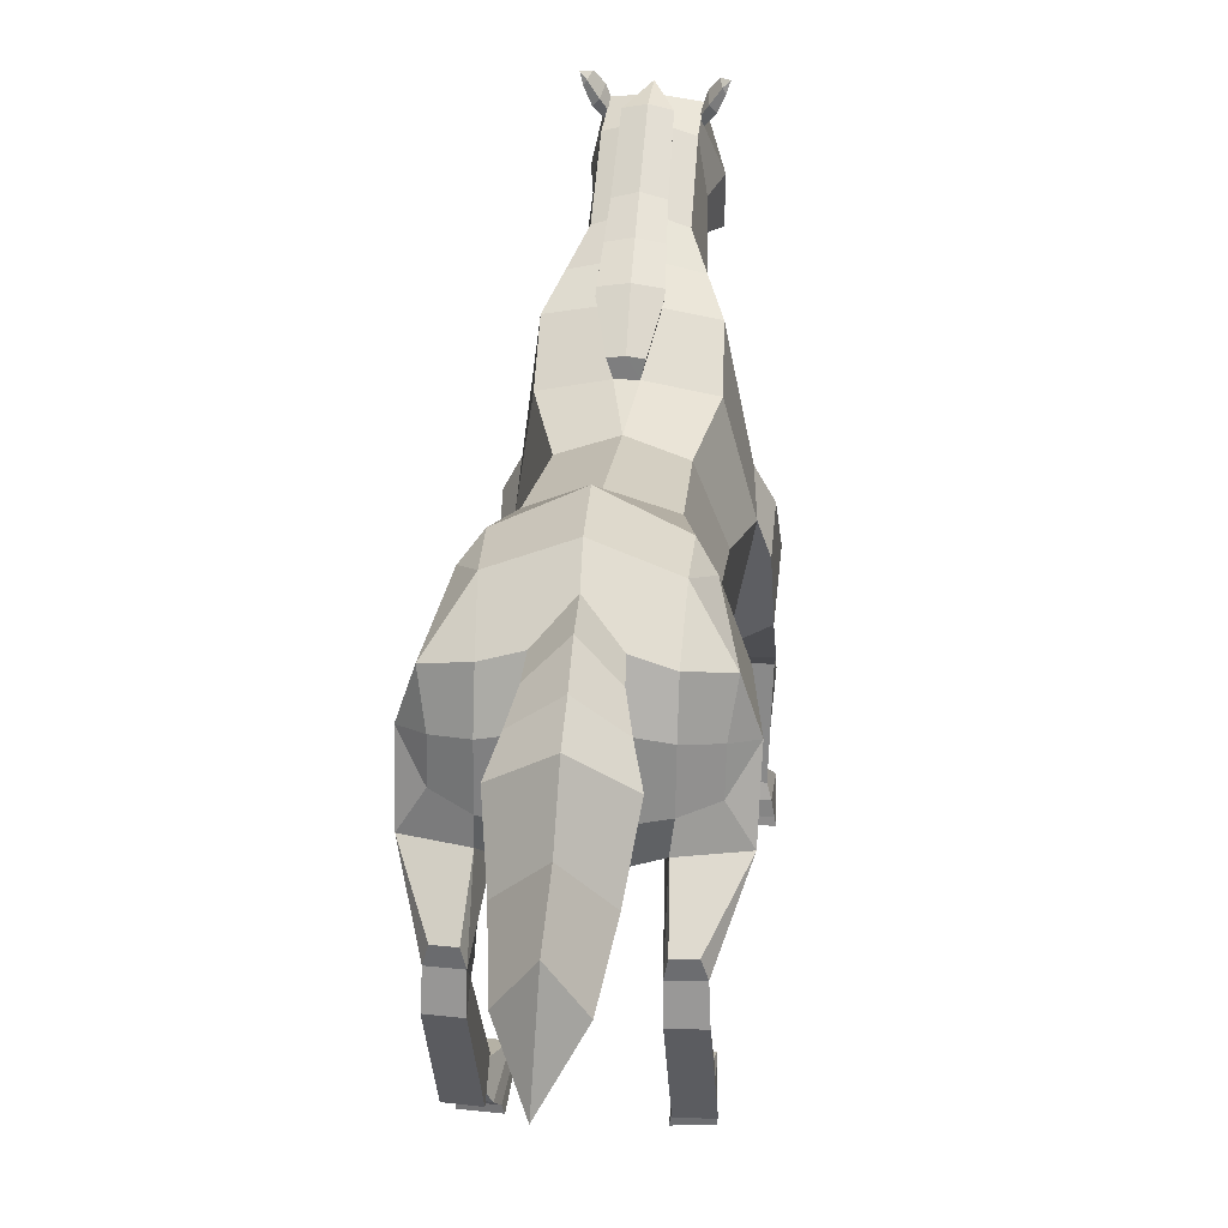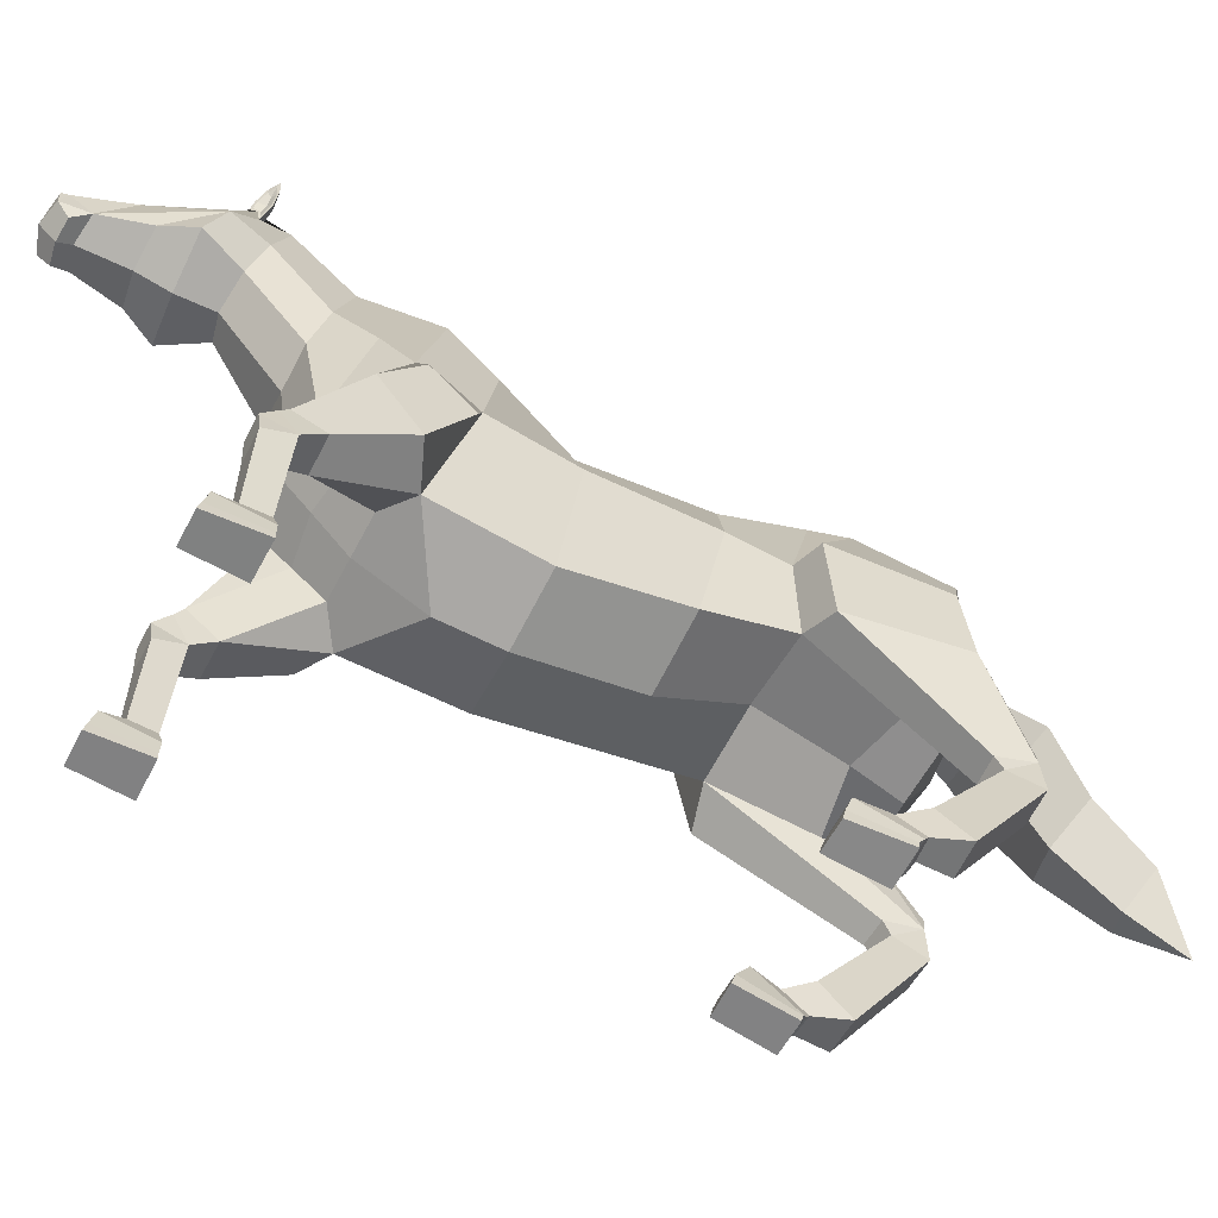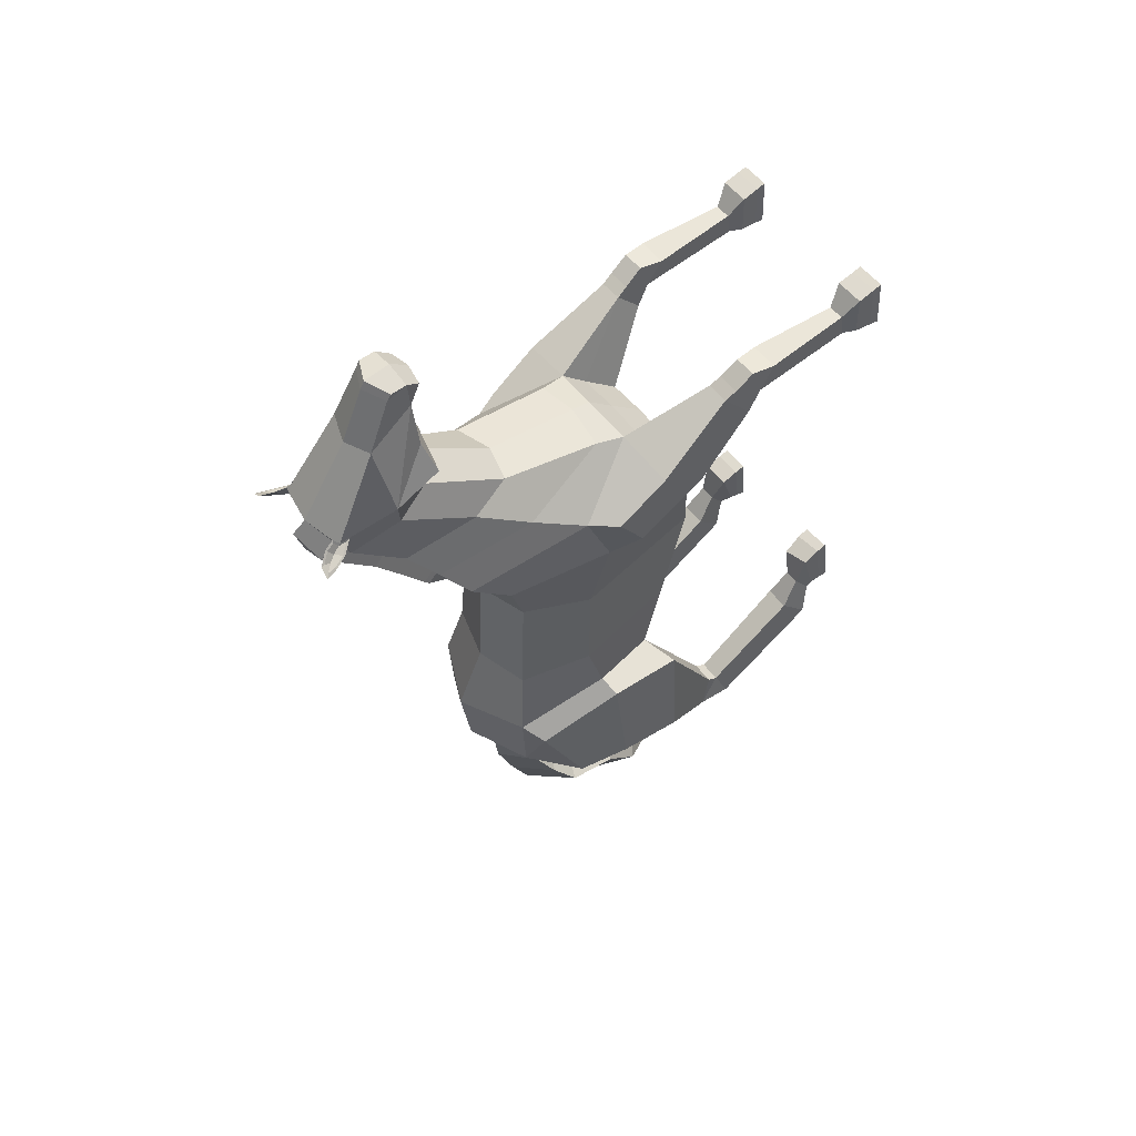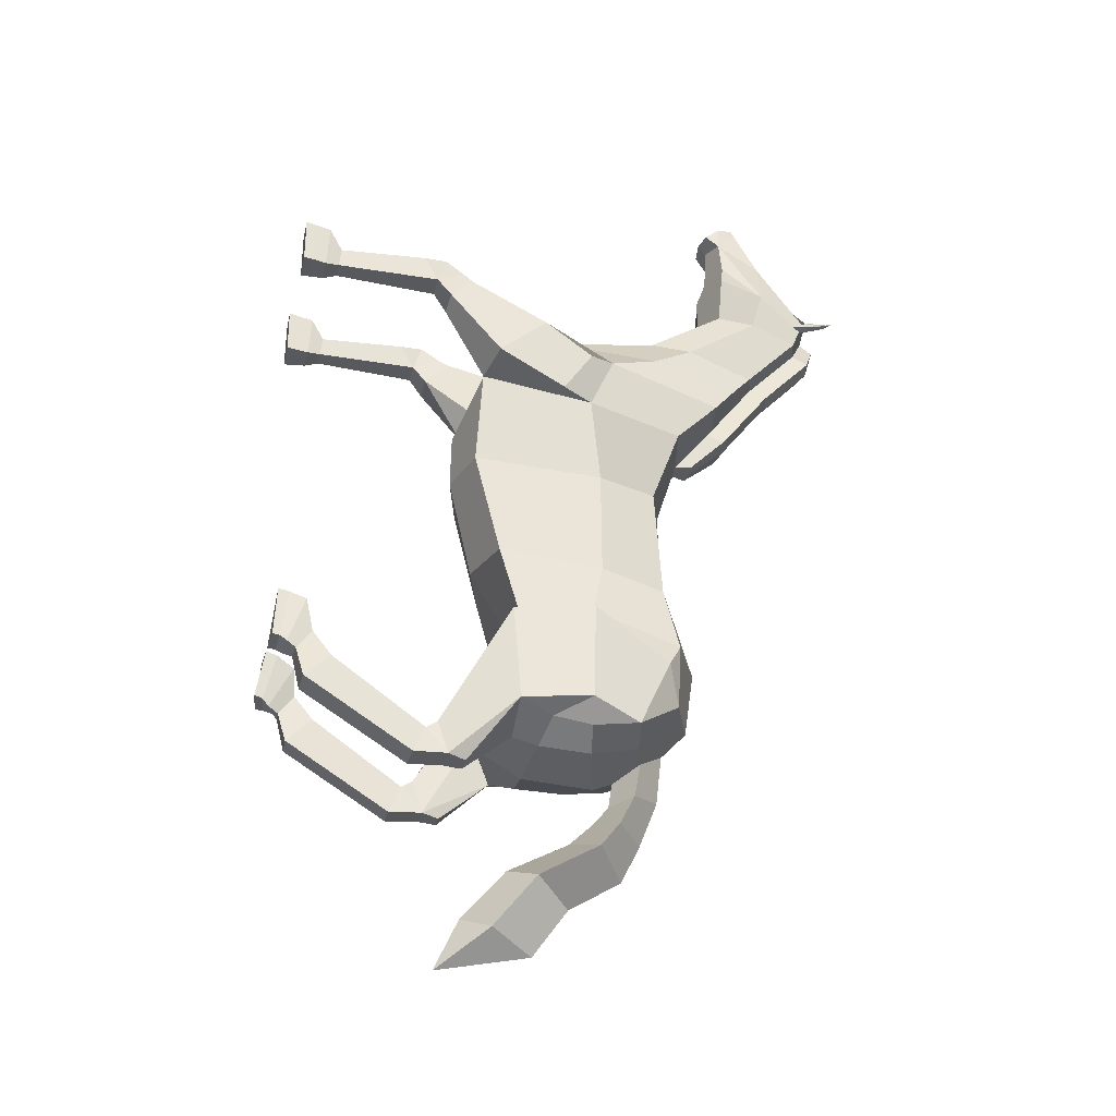
<metadata>
{"format":"obj","ext":"obj","renderer":"f3d","projection":"perspective","resolution":1024,"background":"white","views":[{"elev":23.4,"azim":-173.8,"up":"+Y"},{"elev":-60.3,"azim":62.5,"up":"+Y"},{"elev":54.7,"azim":-127.3,"up":"+Z"},{"elev":-29.0,"azim":77.4,"up":"+Z"}]}
</metadata>
<code>
o Horse_Cylinder
v 0.6943 2.149 -0.3551
v 0.7583 2.683 -2.367
v 0.8172 3.587 -0.5085
v 0.8755 3.468 -2.268
v 0.5297 4.289 -0.4967
v 0.7387 4.498 -2.539
v 0.7133 2.443 -1.52
v 0.8389 3.59 -1.704
v 0.5984 4.356 -1.789
v 0.603 2.397 -3.279
v 0.6743 2.615 -3.78
v 0.6945 4.472 -3.255
v 0.7695 4.545 0.2159
v 0.955 3.451 0.4073
v 0.4128 2.309 0.9492
v 1.263 2.593 -3.573
v 0.6477 4.019 -3.772
v 0.6611 2.904 -3.849
v 0.6509 3.491 -3.881
v 0.7708 5.025 0.6828
v 0.9716 3.714 0.985
v 0.5215 2.936 1.473
v 0.4517 5.563 1.367
v 0.5844 4.791 1.572
v 0.4503 4.348 1.698
v 0.4338 6.17 1.985
v 0.5082 5.635 2.153
v 0.3795 5.24 2.284
v 0.4373 6.305 2.309
v 0.5837 5.732 2.549
v 0.2467 5.317 3.523
v 0.2722 5.806 3.196
v 0.2007 5.556 3.737
v 0.2042 5.513 3.81
v 0.2094 5.338 3.809
v 0.1908 5.177 3.684
v 1.125 2.534 -2.453
v 1.17 3.429 -2.362
v 0.9102 4.327 -2.835
v 1.07 3.937 -3.658
v 1.262 3.389 -3.482
v 1.019 2.993 -3.644
v 1.001 3.429 -3.7
v 0.9348 2.078 -4.209
v 0.7173 2.072 -4.217
v 0.9492 1.772 -3.799
v 0.6829 1.761 -3.81
v 0.6765 1.879 -4.177
v 0.992 1.886 -4.167
v 0.9464 1.648 -3.877
v 0.6997 1.65 -3.882
v 0.9648 0.6209 -3.162
v 0.6821 0.6125 -3.174
v 0.6831 0.3244 -3.457
v 1.018 0.3343 -3.444
v 0.9317 0.01846 -2.419
v 0.6127 0.023 -2.418
v 0.6076 -0.02962 -2.979
v 0.9803 -0.01209 -2.981
v 0.7337 0.2306 -3.112
v 0.7316 0.4011 -2.888
v 0.9052 0.4126 -2.869
v 0.9407 0.2445 -3.101
v 0.6831 0.1094 -3.055
v 0.6175 0.3259 -2.515
v 0.9399 0.3271 -2.511
v 0.9722 0.1437 -3.041
v 0.7351 2.216 0.7395
v 1.111 2.347 0.8996
v 1.088 3.106 0.4934
v 1.139 2.879 1.327
v 1.135 3.423 0.9394
v 0.7842 1.592 1.783
v 1.076 1.591 1.784
v 1.047 1.693 2.082
v 0.8003 1.694 2.081
v 1.081 1.436 2.066
v 0.7612 1.436 2.057
v 1.087 0.01907 2.351
v 0.7679 0.01846 2.351
v 0.7454 0.01829 1.822
v 1.121 0.01707 1.819
v 0.822 0.43 1.835
v 0.8335 0.4556 2.072
v 1.011 0.455 2.073
v 1.031 0.4294 1.835
v 0.7787 0.2751 1.808
v 0.7647 0.3029 2.284
v 1.086 0.3034 2.282
v 1.076 0.2742 1.808
v 1.016 2.017 1.864
v 1.1 1.75 1.58
v 0.7475 1.741 1.577
v 0.765 2.011 1.869
v 0.285 4.131 -3.791
v 0.2836 4.062 -4.165
v 0.3538 3.881 -4.514
v 0.4566 3.643 -4.827
v 0.2902 2.508 -5.751
v 0.5732 5.23 2.729
v 0.3857 5.311 3.044
v 0.4284 6.184 2.278
v 0.398 6.364 2.371
v 0.3964 6.272 2.227
v 0.5345 6.317 2.219
v 0.4709 6.381 2.198
v 0.436 6.476 2.35
v 0.6042 6.484 2.203
v 0.5741 6.537 2.196
v 0.5335 6.596 2.284
v 0.637 6.602 2.215
v 0.4423 6.233 2.276
v 0.4394 6.321 2.281
v 0.5249 6.336 2.23
v 0.4189 6.372 2.349
v 0.4483 6.46 2.332
v 0.5792 6.466 2.218
v 0.5241 6.553 2.281
v 0.6001 6.565 2.235
v 0.4733 6.409 2.254
v 0.5291 6.485 2.247
v 0.759 0.1082 1.821
v 0.7674 0.117 2.329
v 1.087 0.1178 2.328
v 1.106 0.1071 1.817
v 0.6304 0.05423 -2.996
v 0.6134 0.1424 -2.448
v 0.9335 0.1393 -2.446
v 0.9726 0.06751 -2.991
v 0.2653 5.115 0.6766
v 0.2265 5.641 1.359
v 0.1422 4.679 0.1857
v 0.1942 4.856 0.1675
v 0.2018 6.233 1.972
v 0.2669 5.057 0.6125
v 0.3145 5.302 0.5711
v 0.2762 5.825 1.25
v 0.253 6.401 1.844
v 0.3161 5.244 0.507
v -0.001509 1.973 -0.334
v 0.005303 2.756 -2.346
v -0.6977 2.152 -0.3613
v -0.7185 2.675 -2.334
v -0.8377 3.594 -0.5402
v -0.8987 3.45 -2.218
v -0.5418 4.291 -0.5149
v -0.7322 4.485 -2.501
v -0.00522 4.473 -0.4996
v 0.000105 4.843 -2.523
v 0.000401 2.24 -1.495
v -0.7007 2.444 -1.517
v -0.8225 3.59 -1.7
v -0.5855 4.355 -1.787
v 0.005917 4.525 -1.785
v -7e-06 2.521 -3.197
v -0.603 2.404 -3.28
v -0.674 2.618 -3.783
v -0.7424 4.454 -3.206
v -0.02832 4.745 -3.247
v -0.7124 4.551 0.2284
v -0.9879 3.461 0.3936
v -0.4128 2.309 0.9493
v -0 2.297 0.9513
v -0.01424 2.346 -3.658
v -1.263 2.598 -3.576
v -0.7324 3.996 -3.726
v -0.06231 3.644 -4.43
v -0.7144 2.921 -3.784
v -0.03491 2.854 -3.948
v -0.04949 3.671 -3.999
v -0.7253 3.485 -3.797
v 0.03529 4.679 0.1854
v -0.6819 5.025 0.6828
v -0.9166 3.706 0.9898
v -0.516 2.935 1.472
v 0.002382 2.986 1.576
v -0.358 5.564 1.364
v -0.4883 4.79 1.565
v -0.3586 4.336 1.704
v 0.0456 4.227 1.711
v -0.3564 6.158 1.96
v -0.4264 5.615 2.113
v -0.2924 5.226 2.257
v 0.04475 5.059 2.333
v 0.01623 6.411 2.296
v -0.4005 6.286 2.271
v -0.5465 5.704 2.492
v -0.2915 5.301 3.495
v -0.02252 5.219 3.561
v -0.02064 5.907 3.144
v -0.3109 5.789 3.165
v -0.04898 5.627 3.841
v -0.04548 5.671 3.75
v -0.282 5.542 3.712
v -0.2906 5.499 3.784
v -0.04212 5.344 3.866
v -0.2855 5.324 3.783
v -0.02729 5.136 3.698
v -0.2447 5.164 3.661
v -1.106 2.535 -2.429
v -1.132 3.414 -2.297
v -0.9157 4.3 -2.76
v -1.126 3.908 -3.516
v -1.285 3.366 -3.397
v -1.038 2.985 -3.602
v -1.048 3.412 -3.596
v -0.9337 2.079 -4.207
v -0.7163 2.072 -4.216
v -0.9484 1.773 -3.796
v -0.682 1.766 -3.807
v -0.6755 1.878 -4.176
v -0.9908 1.888 -4.163
v -0.9453 1.655 -3.871
v -0.6992 1.644 -3.883
v -0.9645 0.6202 -3.161
v -0.6817 0.6119 -3.173
v -0.6824 0.3244 -3.457
v -1.017 0.3342 -3.443
v -0.9317 0.01846 -2.417
v -0.6159 0.0378 -2.414
v -0.6174 -0.05583 -2.968
v -0.9819 -0.01659 -2.977
v -0.7344 0.2256 -3.113
v -0.7324 0.3981 -2.89
v -0.9069 0.4078 -2.875
v -0.9422 0.2368 -3.103
v -0.6822 0.1109 -3.054
v -0.6345 0.3635 -2.59
v -0.9406 0.3288 -2.512
v -0.9563 0.1923 -3.029
v -0.7368 2.216 0.7358
v -0.005618 1.985 0.288
v -1.111 2.347 0.8995
v -1.101 3.11 0.48
v -1.139 2.879 1.326
v -1.104 3.415 0.9376
v -0.7842 1.592 1.783
v -1.076 1.592 1.784
v -1.047 1.693 2.081
v -0.8003 1.694 2.081
v -1.081 1.436 2.061
v -0.7612 1.436 2.056
v -1.087 0.01891 2.351
v -0.7679 0.01846 2.351
v -0.745 0.01823 1.822
v -1.12 0.01708 1.818
v -0.822 0.4301 1.834
v -0.8335 0.4557 2.072
v -1.011 0.4552 2.073
v -1.031 0.4295 1.835
v -0.7789 0.2753 1.808
v -0.7645 0.3031 2.283
v -1.086 0.3033 2.283
v -1.076 0.2742 1.807
v -1.016 2.017 1.864
v -1.1 1.748 1.579
v -0.7475 1.744 1.577
v -0.765 2.011 1.869
v -0.04905 3.888 -3.916
v -0.3778 4.123 -3.762
v -0.04059 4.458 -3.545
v -0.06051 3.85 -4.192
v -0.05924 3.402 -4.659
v -0.4089 4.052 -4.134
v -0.0648 4.399 -4.096
v -0.02975 2.215 -5.595
v -0.4978 3.853 -4.486
v -0.08602 4.201 -4.605
v -0.02206 1.946 -6.167
v -0.6012 3.606 -4.799
v -0.09186 3.99 -5.035
v -0.3782 2.477 -5.745
v -0.07006 3.002 -5.942
v 0.02603 5.067 2.72
v -0.5276 5.201 2.674
v 0.004493 5.189 3.061
v -0.3793 5.288 3.004
v -0.382 6.168 2.241
v -0.3703 6.346 2.336
v -0.3479 6.258 2.193
v -0.4885 6.295 2.173
v -0.4257 6.362 2.157
v -0.4101 6.457 2.312
v -0.5643 6.458 2.15
v -0.536 6.513 2.146
v -0.5062 6.573 2.237
v -0.6033 6.574 2.16
v -0.3982 6.216 2.238
v -0.4002 6.303 2.243
v -0.4809 6.314 2.185
v -0.3889 6.353 2.313
v -0.42 6.44 2.293
v -0.5398 6.441 2.167
v -0.4947 6.53 2.235
v -0.5667 6.539 2.183
v -0.4355 6.389 2.213
v -0.4935 6.462 2.201
v -0.7586 0.1082 1.821
v -0.7671 0.1173 2.329
v -1.087 0.1177 2.328
v -1.106 0.1071 1.817
v -0.6344 0.04246 -2.994
v -0.6189 0.1652 -2.455
v -0.9327 0.1356 -2.443
v -0.9684 0.07855 -2.991
v -0.1765 5.115 0.6766
v -0.1335 5.641 1.358
v -0.0716 4.679 0.1851
v -0.1178 4.856 0.1662
v -0.1248 6.229 1.963
v -0.1781 5.057 0.6125
v 0.03852 4.879 0.1634
v -0.2257 5.302 0.5711
v 0.04441 5.341 0.5684
v -0.1823 5.824 1.248
v 0.04714 5.884 1.243
v -0.172 6.396 1.833
v 0.0401 6.445 1.83
v 0.02321 6.554 2.182
v -0.2273 5.244 0.507
v 0.6834 1.503 -4.194
v 1.009 1.514 -4.186
v -1.007 1.514 -4.18
v -0.6822 1.505 -4.194
v 0.7829 1.891 1.935
v 1.032 1.899 1.942
v -0.7829 1.894 1.94
v -1.032 1.896 1.937
v 0.3717 2.981 -5.18
v -0.0826 3.399 -5.392
v -0.04615 2.717 -5.017
v -0.4914 2.946 -5.165
v 0.778 4.278 1.231
v 0.6121 5.29 1.028
v 0.4881 3.226 1.512
v 0.02515 3.187 1.58
v 0.2466 5.374 1.02
v 0.04666 5.608 0.9092
v 0.2961 5.559 0.9135
v -0.7009 4.253 1.263
v -0.5192 5.29 1.026
v -0.4364 3.233 1.507
v -0.1543 5.375 1.02
v -0.2032 5.559 0.9125
v 0.4735 2.666 1.238
v 0.001211 2.686 1.299
v -0.4707 2.666 1.237
f 150 141 2 7
f 7 2 4 8
f 8 4 6 9
f 9 6 149 154
f 5 9 154 148
f 5 148 132 13
f 3 8 9 5
f 1 7 8 3
f 140 150 7 1
f 6 4 39
f 2 141 155 10
f 11 48 10
f 149 6 12 159
f 12 17 95 261 159
f 11 18 42 16
f 13 132 135 130 20
f 48 47 2 10
f 17 12 40
f 3 5 13 14
f 1 3 14 68
f 140 1 68 232
f 37 16 41 38
f 18 19 43 42
f 169 18 11 164
f 170 19 18 169
f 155 164 11 10
f 14 13 20 21
f 346 345 22 176
f 333 334 23 24
f 335 333 24 25
f 334 337 131 23
f 336 335 25 180
f 180 25 28 184
f 24 23 26 27
f 23 131 134 26
f 25 24 27 28
f 184 28 100 274
f 27 26 104 102 30
f 26 134 185 103 104
f 28 27 30 100
f 30 102 29 32
f 31 32 33
f 32 190 193 33
f 38 41 40 39
f 200 209 210 143
f 42 43 41
f 16 42 41
f 41 43 40
f 19 17 40 43
f 4 2 37 38
f 2 47 46 37
f 48 11 45
f 37 46 49 16
f 48 45 44 49
f 16 49 44
f 321 322 55 54
f 49 46 50
f 47 48 51
f 46 47 51 50
f 51 321 54 53
f 50 51 53 52
f 322 50 52 55
f 54 55 63 60
f 39 12 6
f 55 52 62 63
f 52 53 61 62
f 53 54 60 61
f 60 63 67 64
f 63 62 66 67
f 62 61 65 66
f 61 60 64 65
f 68 14 70 69
f 232 68 15 163
f 69 70 72 71
f 21 22 71 72
f 14 21 72 70
f 325 76 75 326
f 76 73 78
f 75 76 78 77
f 74 75 77
f 73 74 86 83
f 74 77 85 86
f 77 78 84 85
f 78 73 83 84
f 83 86 90 87
f 86 85 89 90
f 85 84 88 89
f 84 83 87 88
f 40 12 39
f 345 15 93 94
f 69 71 91 92
f 69 92 93 68
f 68 93 15
f 22 94 91 71
f 326 75 74
f 259 95 17 19 170
f 101 30 31
f 276 101 31 189
f 100 30 101
f 32 31 30
f 274 100 101 276
f 106 107 110 109
f 104 103 107 106
f 108 111 119 117
f 105 106 109 108
f 102 104 106 105
f 107 103 115 116
f 105 108 117 114
f 109 110 111
f 29 102 112 113
f 111 110 118 119
f 103 29 113 115
f 108 109 111
f 190 32 29 103 185
f 118 121 119
f 118 116 120 121
f 120 113 112 114
f 113 120 116 115
f 120 114 117 121
f 102 105 114 112
f 110 107 116 118
f 121 117 119
f 132 148 172
f 150 151 143 141
f 151 152 145 143
f 152 153 147 145
f 153 154 149 147
f 146 148 154 153
f 146 160 308 148
f 144 146 153 152
f 142 144 152 151
f 140 142 151 150
f 147 202 201 145
f 143 156 155 141
f 211 157 156
f 149 159 158 147
f 158 159 261 260 166
f 157 165 205 168
f 160 173 306 311 308
f 143 210 211 156
f 166 203 158
f 144 161 160 146
f 142 231 161 144
f 140 232 231 142
f 200 201 204 165
f 168 205 206 171
f 169 164 157 168
f 170 169 168 171
f 155 156 157 164
f 161 174 173 160
f 346 176 175 347
f 340 178 177 341
f 342 179 178 340
f 341 177 307 343
f 336 180 179 342
f 180 184 183 179
f 178 182 181 177
f 177 181 310 307
f 179 183 182 178
f 184 274 275 183
f 182 187 278 280 181
f 181 280 279 185 310
f 183 275 187 182
f 187 191 186 278
f 188 194 191
f 191 194 193 190
f 201 202 203 204
f 205 204 206
f 165 204 205
f 204 203 206
f 171 206 203 166
f 145 201 200 143
f 211 208 157
f 165 212 209 200
f 211 212 207 208
f 157 208 207 165
f 165 207 212
f 324 217 218 323
f 212 213 209
f 210 214 211
f 209 213 214 210
f 214 216 217 324
f 213 215 216 214
f 323 218 215 213
f 217 223 226 218
f 202 147 158
f 218 226 225 215
f 215 225 224 216
f 216 224 223 217
f 223 227 230 226
f 226 230 229 225
f 225 229 228 224
f 224 228 227 223
f 231 233 234 161
f 232 163 162 231
f 233 235 236 234
f 174 236 235 175
f 161 234 236 174
f 327 328 239 240
f 240 242 237
f 239 241 242 240
f 238 241 239
f 237 247 250 238
f 238 250 249 241
f 241 249 248 242
f 242 248 247 237
f 247 251 254 250
f 250 254 253 249
f 249 253 252 248
f 248 252 251 247
f 203 202 158
f 347 258 257 162
f 233 256 255 235
f 233 231 257 256
f 231 162 257
f 175 235 255 258
f 328 238 239
f 259 170 171 166 260
f 277 188 187
f 276 189 188 277
f 275 277 187
f 191 187 188
f 274 276 277 275
f 282 285 286 283
f 280 282 283 279
f 284 293 295 287
f 281 284 285 282
f 278 281 282 280
f 283 292 291 279
f 281 290 293 284
f 285 287 286
f 186 289 288 278
f 287 295 294 286
f 279 291 289 186
f 284 287 285
f 190 185 279 186 191
f 294 295 297
f 294 297 296 292
f 296 290 288 289
f 289 291 292 296
f 296 297 293 290
f 278 288 290 281
f 286 294 292 283
f 297 295 293
f 308 172 148
f 49 50 322
f 51 48 321
f 48 49 322 321
f 212 323 213
f 214 324 211
f 211 324 323 212
f 39 4 38
f 93 92 74 73
f 91 326 74 92
f 73 76 325
f 94 325 326 91
f 255 256 238 328
f 237 327 240
f 258 255 328 327
f 257 237 238 256
f 16 44 45 11
f 176 336 342 175
f 173 341 343 306
f 175 342 340 174
f 174 340 341 173
f 176 22 335 336
f 20 130 337 334
f 22 21 333 335
f 21 20 334 333
f 175 258 347
f 237 257 258 327
f 163 346 347 162
f 22 345 94
f 73 325 94 93
f 163 15 345 346
f 95 259 262 96
f 33 193 192 34
f 34 192 196 35
f 35 196 198 36
f 36 198 189 31
f 34 35 33
f 36 31 35
f 31 33 35
f 127 126 58 57
f 57 58 59 56
f 128 127 57 56
f 129 128 56 59
f 126 129 59 58
f 123 122 81 80
f 80 81 82 79
f 124 123 80 79
f 125 124 79 82
f 122 125 82 81
f 265 96 97 268
f 261 95 96 265
f 96 262 167 97
f 268 97 98 271
f 97 167 263 98
f 329 331 266 99
f 330 329 99 273
f 99 266 269
f 273 99 269
f 87 90 125 122
f 90 89 124 125
f 89 88 123 124
f 88 87 122 123
f 64 67 129 126
f 67 66 128 129
f 66 65 127 128
f 65 64 126 127
f 339 136 314 338
f 337 130 136 339
f 135 132 133 139
f 130 135 139 136
f 134 131 137 138
f 138 137 316 318
f 136 139 133 312 314
f 319 138 318
f 133 132 312
f 185 134 138 319
f 132 172 312
f 260 264 262 259
f 194 195 192 193
f 195 197 196 192
f 197 199 198 196
f 199 188 189 198
f 195 194 197
f 199 197 188
f 188 197 194
f 303 220 221 302
f 220 219 222 221
f 304 219 220 303
f 305 222 219 304
f 302 221 222 305
f 299 244 245 298
f 244 243 246 245
f 300 243 244 299
f 301 246 243 300
f 298 245 246 301
f 265 268 267 264
f 261 265 264 260
f 264 267 167 262
f 268 271 270 267
f 267 270 263 167
f 332 272 266 331
f 330 273 272 332
f 272 269 266
f 273 269 272
f 251 298 301 254
f 254 301 300 253
f 253 300 299 252
f 252 299 298 251
f 227 302 305 230
f 230 305 304 229
f 229 304 303 228
f 228 303 302 227
f 344 338 314 313
f 343 344 313 306
f 311 320 309 308
f 306 313 320 311
f 310 317 315 307
f 317 318 316 315
f 313 314 312 309 320
f 319 318 317
f 309 312 308
f 185 319 317 310
f 308 312 172
f 271 330 332 270
f 270 332 331 263
f 271 98 329 330
f 98 263 331 329
f 307 315 344 343
f 315 316 338 344
f 131 337 339 137
f 137 339 338 316

</code>
